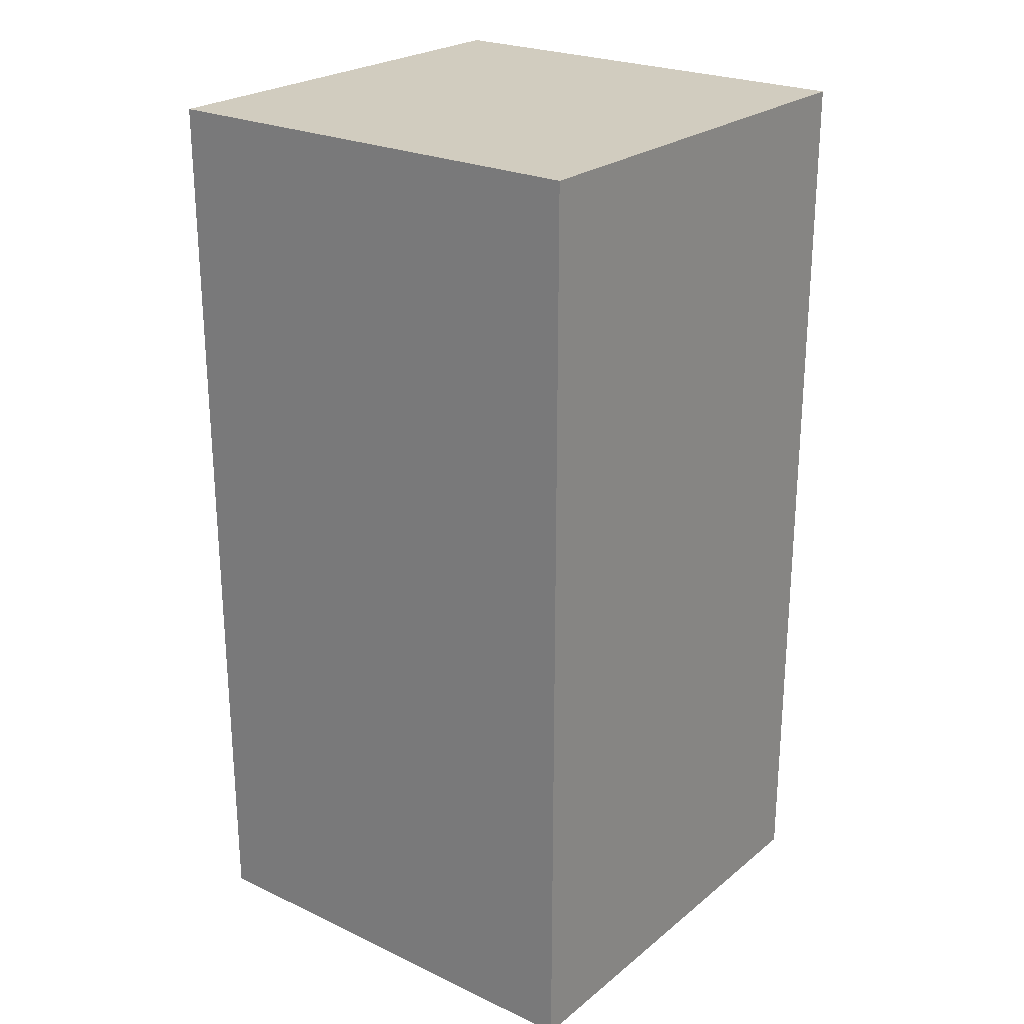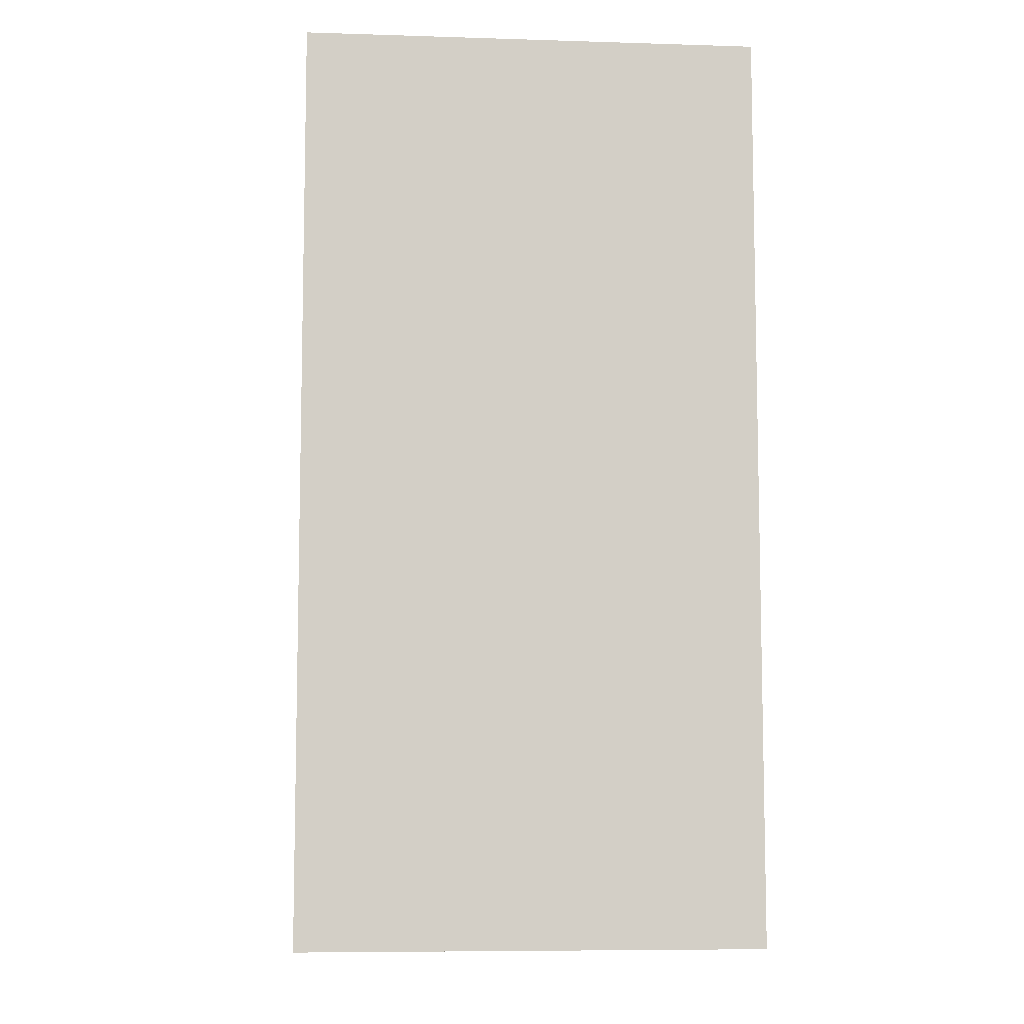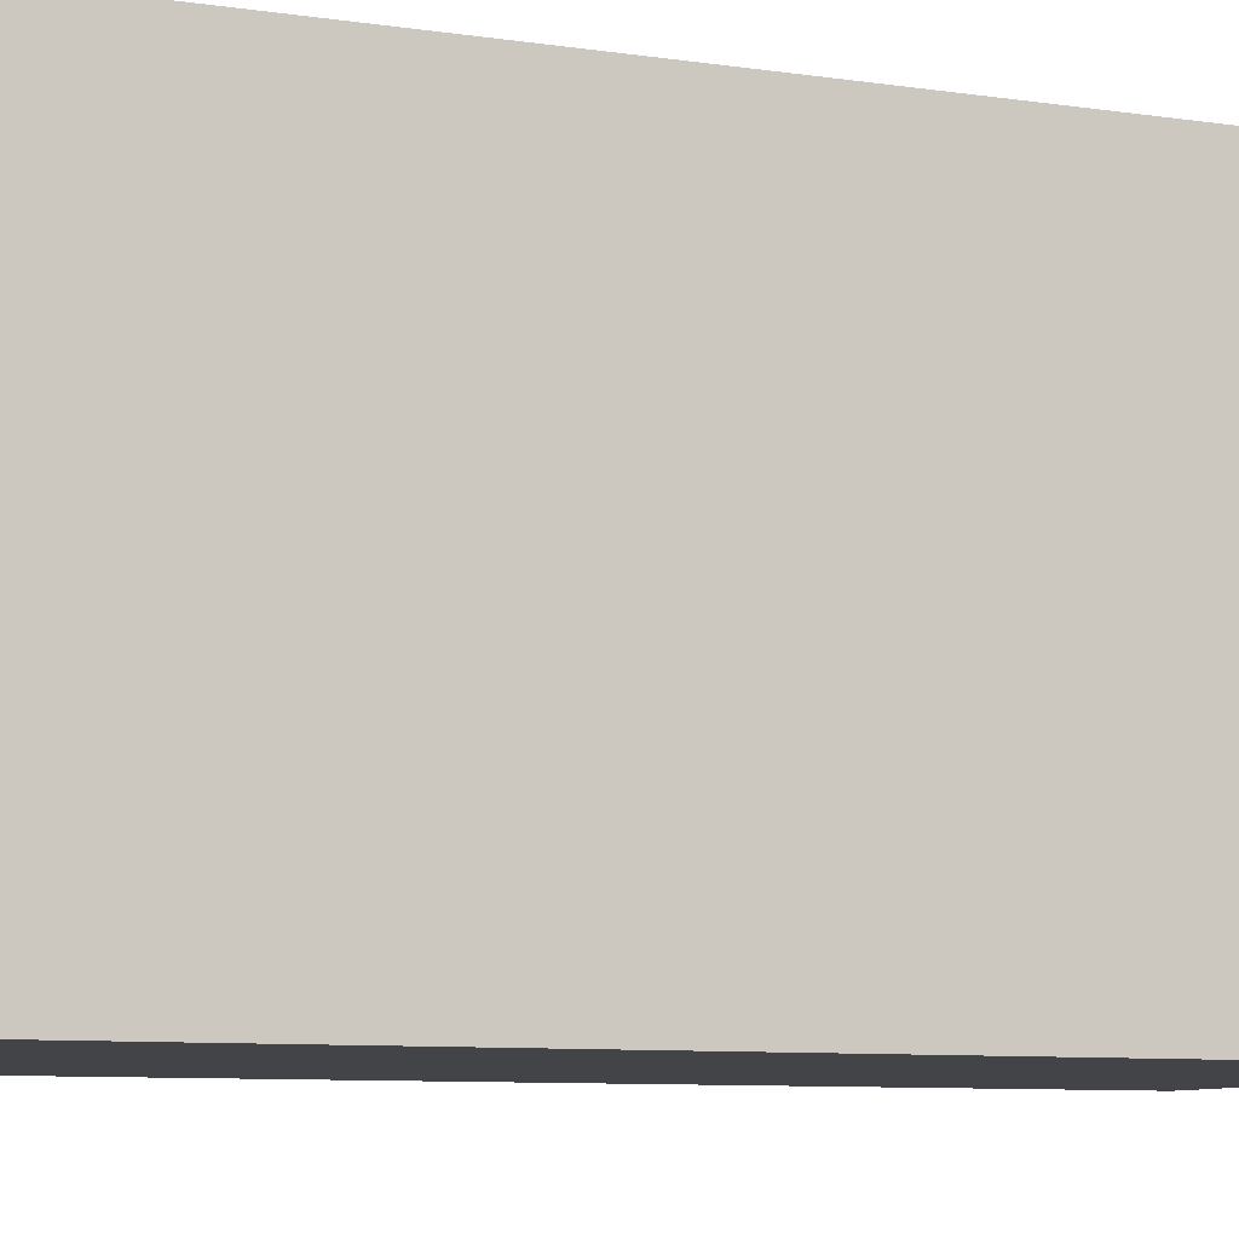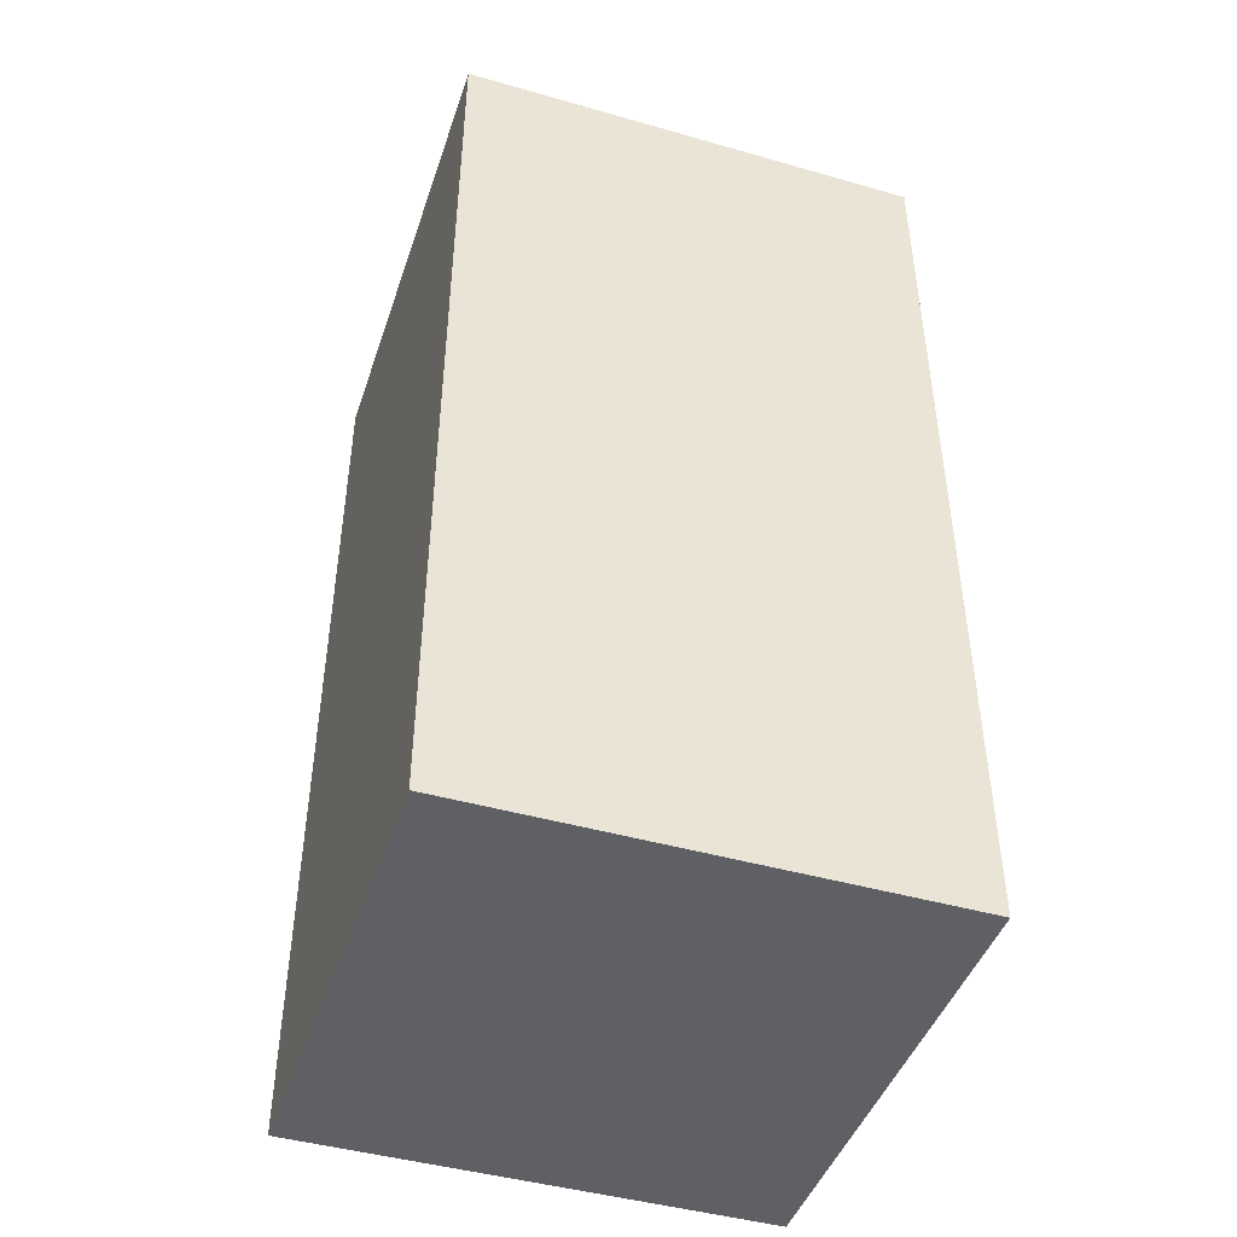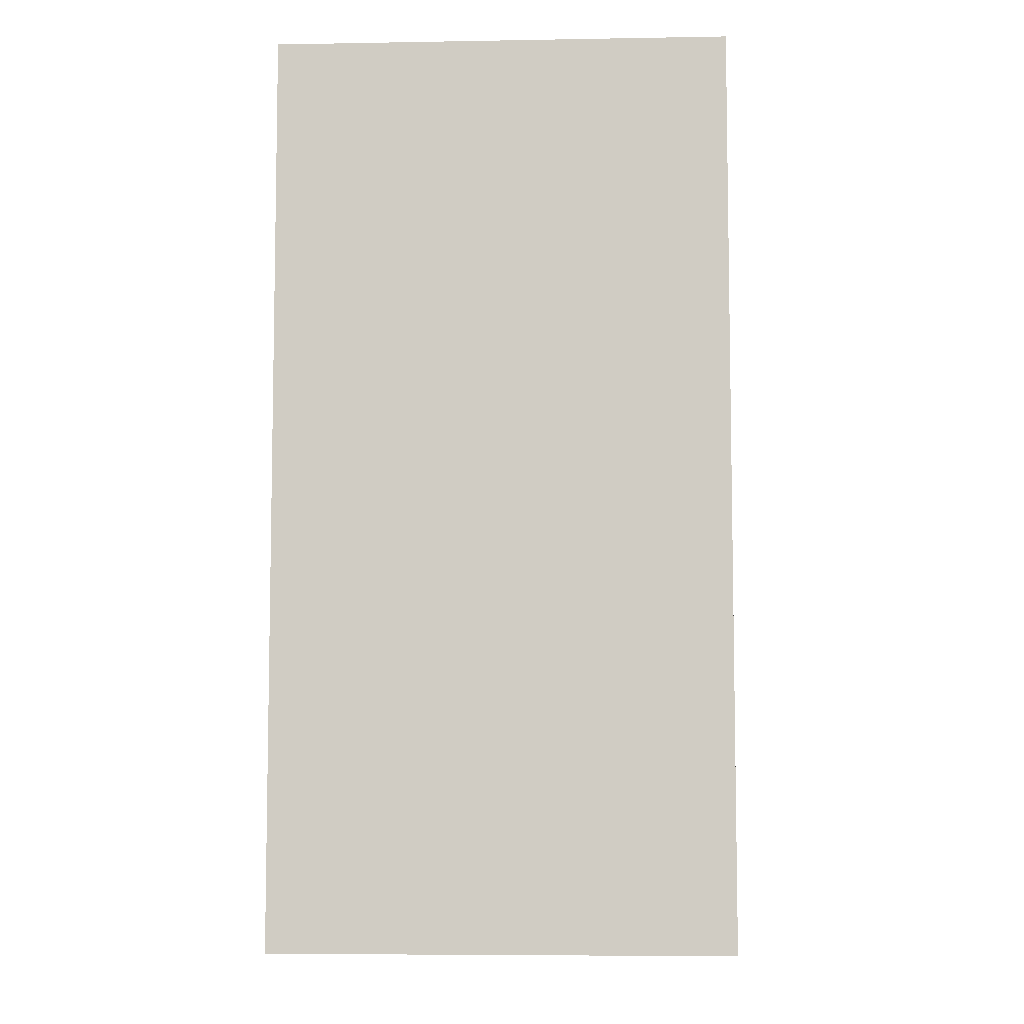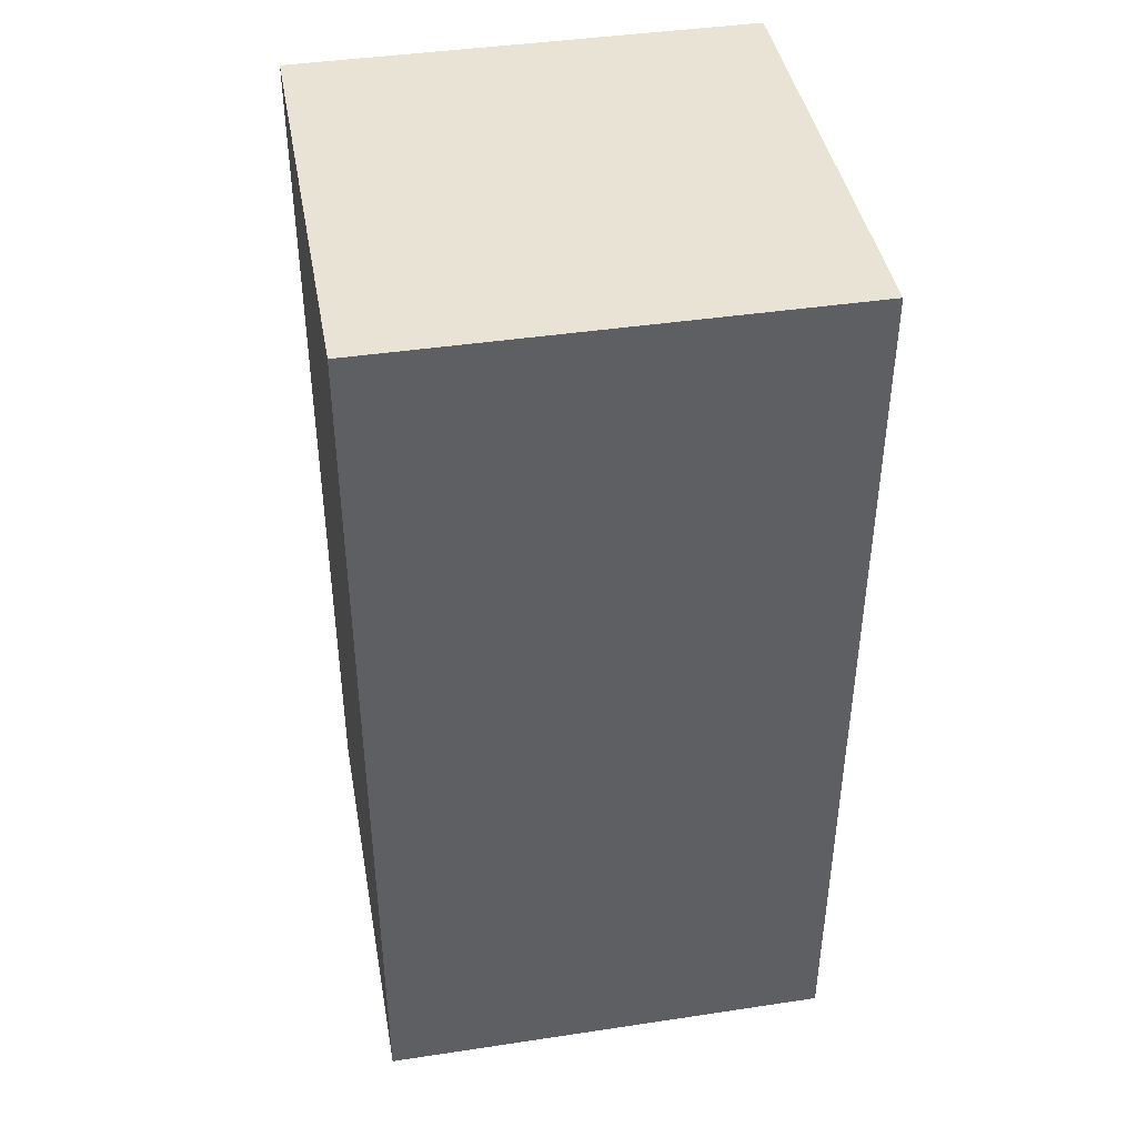
<metadata>
{"format":"obj","ext":"obj","renderer":"f3d","projection":"perspective","resolution":1024,"background":"white","views":[{"elev":24.2,"azim":127.7,"up":"+Z"},{"elev":-7.9,"azim":85.1,"up":"+Z"},{"elev":-8.0,"azim":-113.4,"up":"+Y"},{"elev":-45.0,"azim":161.7,"up":"+Z"},{"elev":-6.7,"azim":2.9,"up":"+Z"},{"elev":42.2,"azim":79.8,"up":"+Z"}]}
</metadata>
<code>
o hand03_Cube.003
v 0.25 0 0
v 0.25 0 1
v -0.25 0 1
v -0.25 0 -0
v 0.25 0.5 0
v 0.25 0.5 1
v -0.25 0.5 1
v -0.25 0.5 0
f 1 2 3 4
f 5 8 7 6
f 1 5 6 2
f 2 6 7 3
f 3 7 8 4
f 5 1 4 8

</code>
